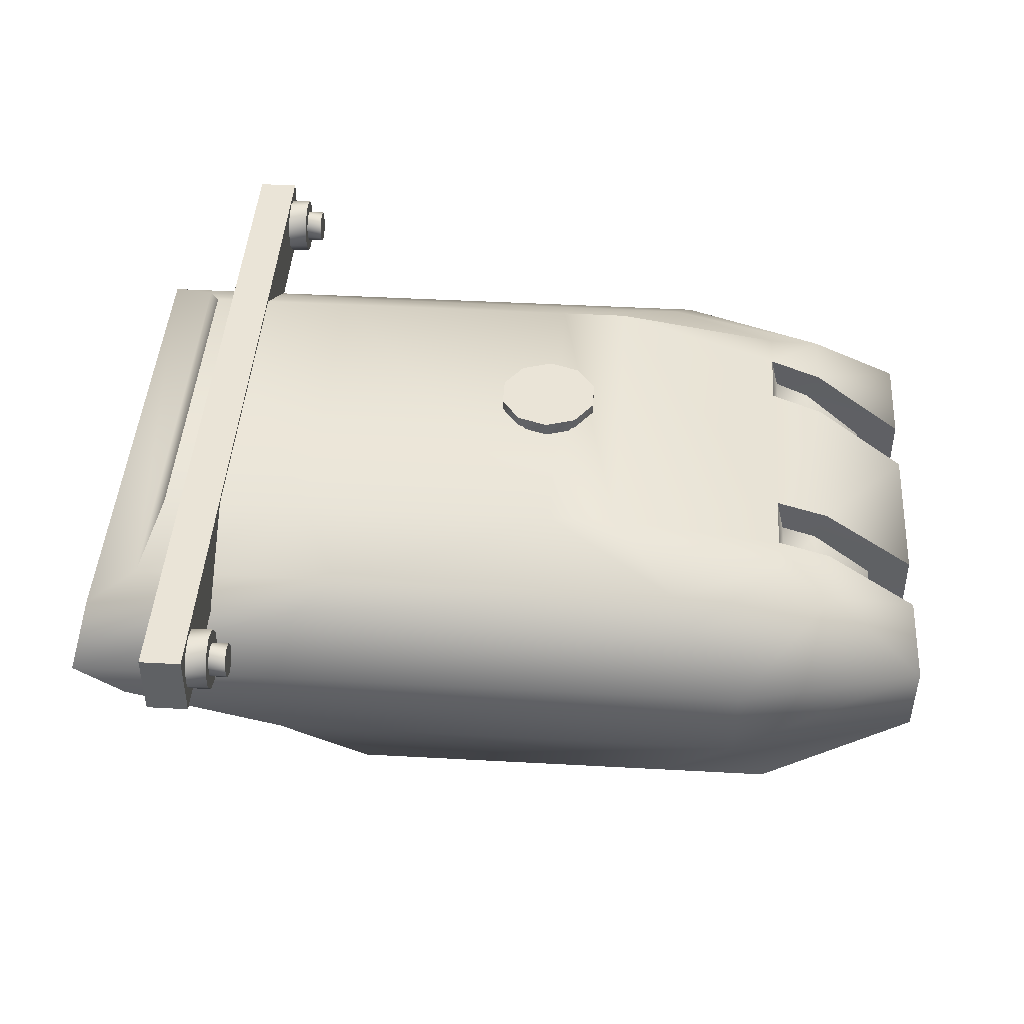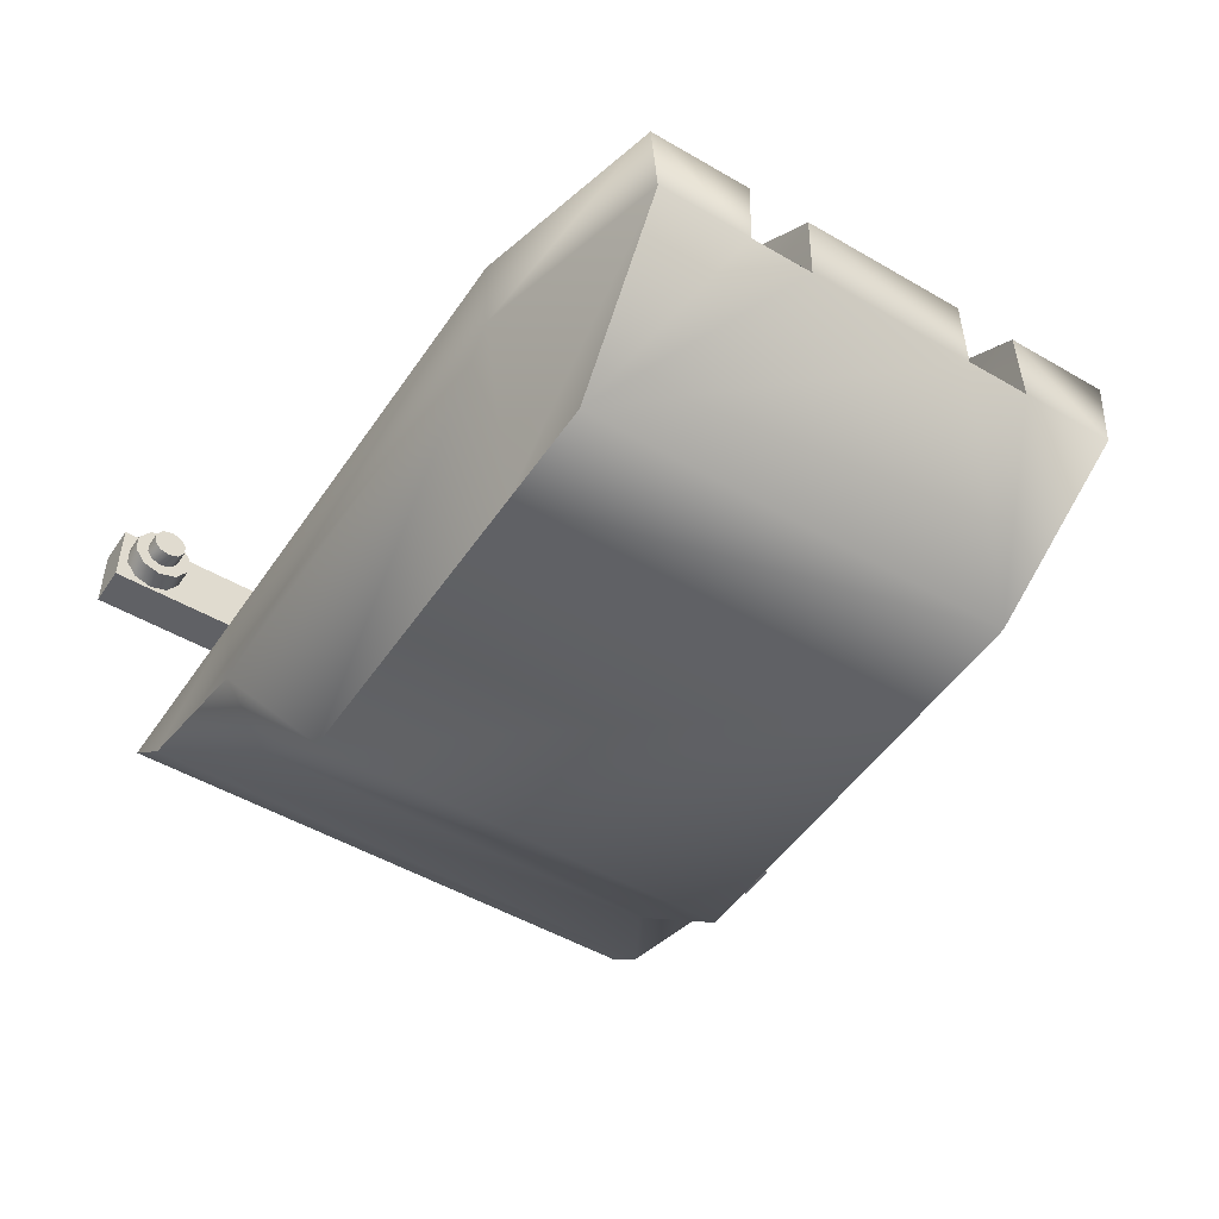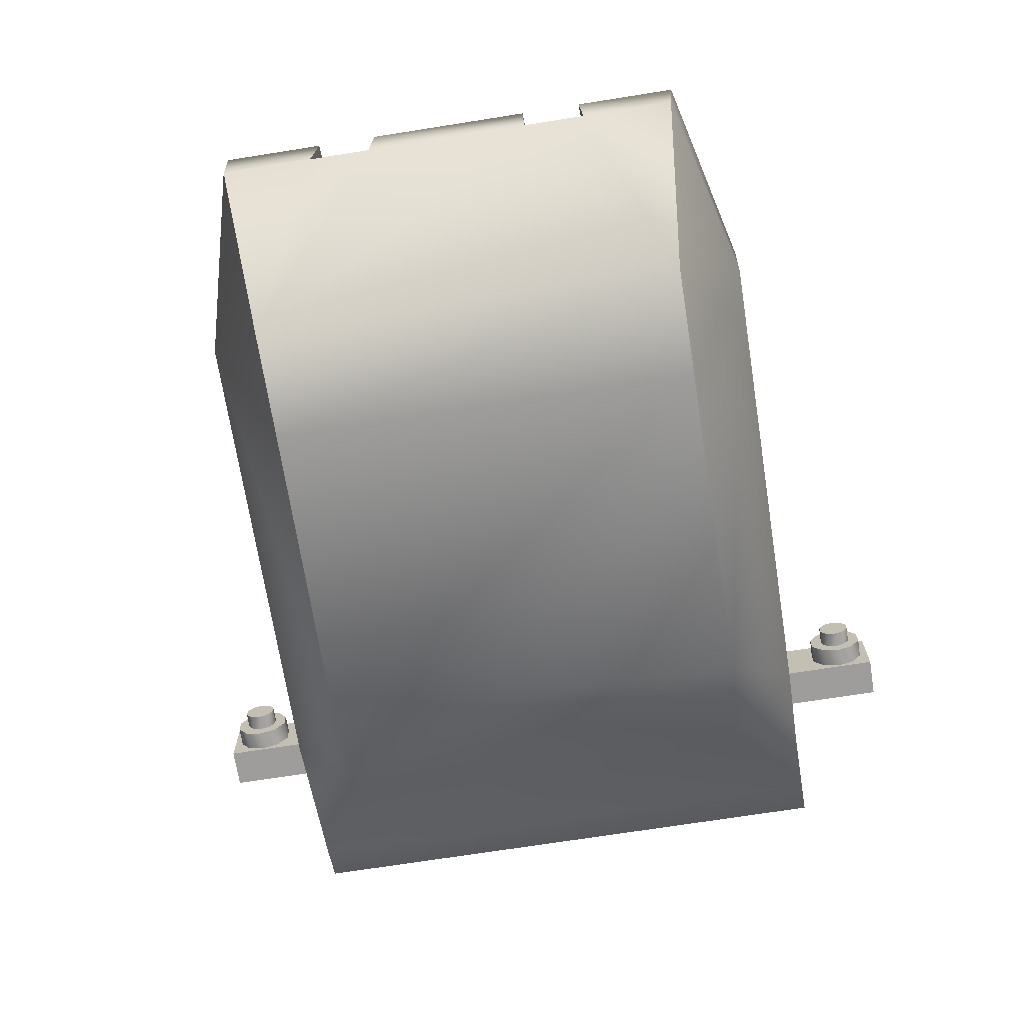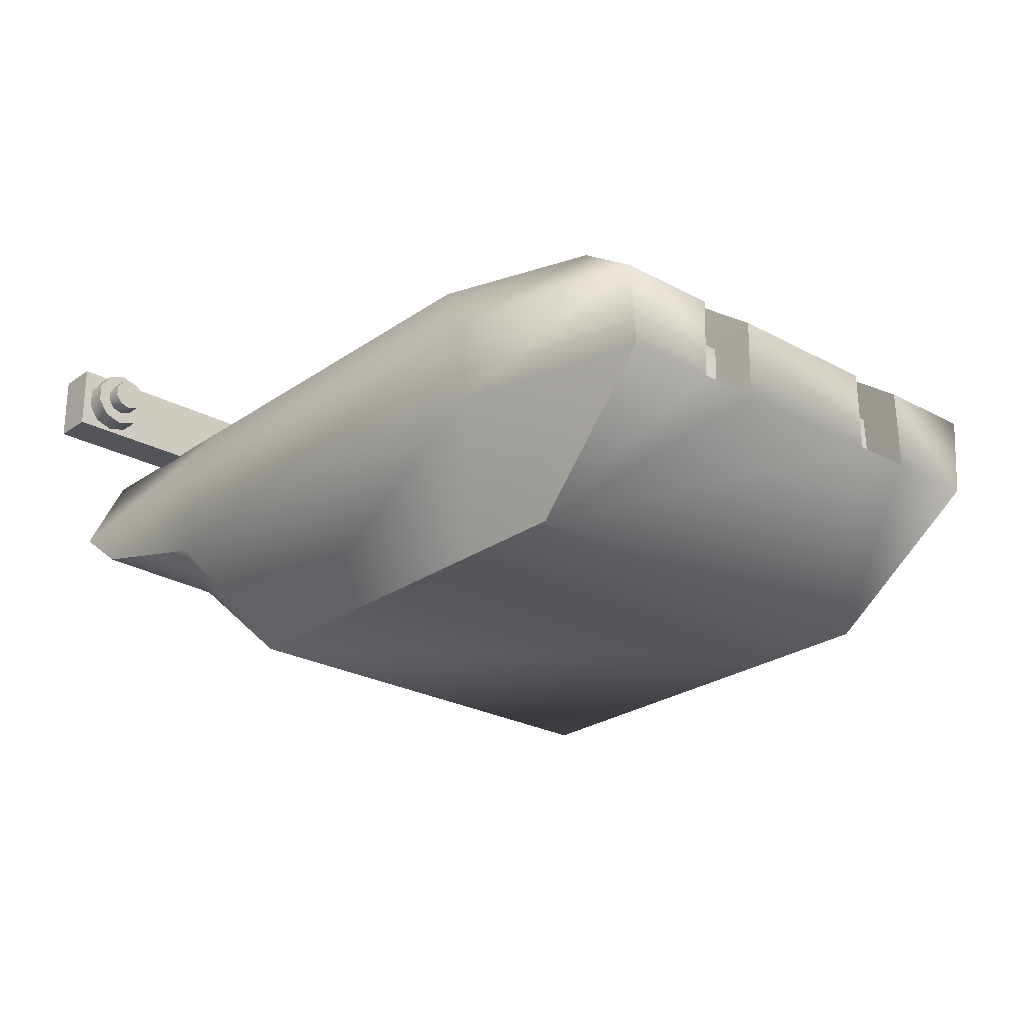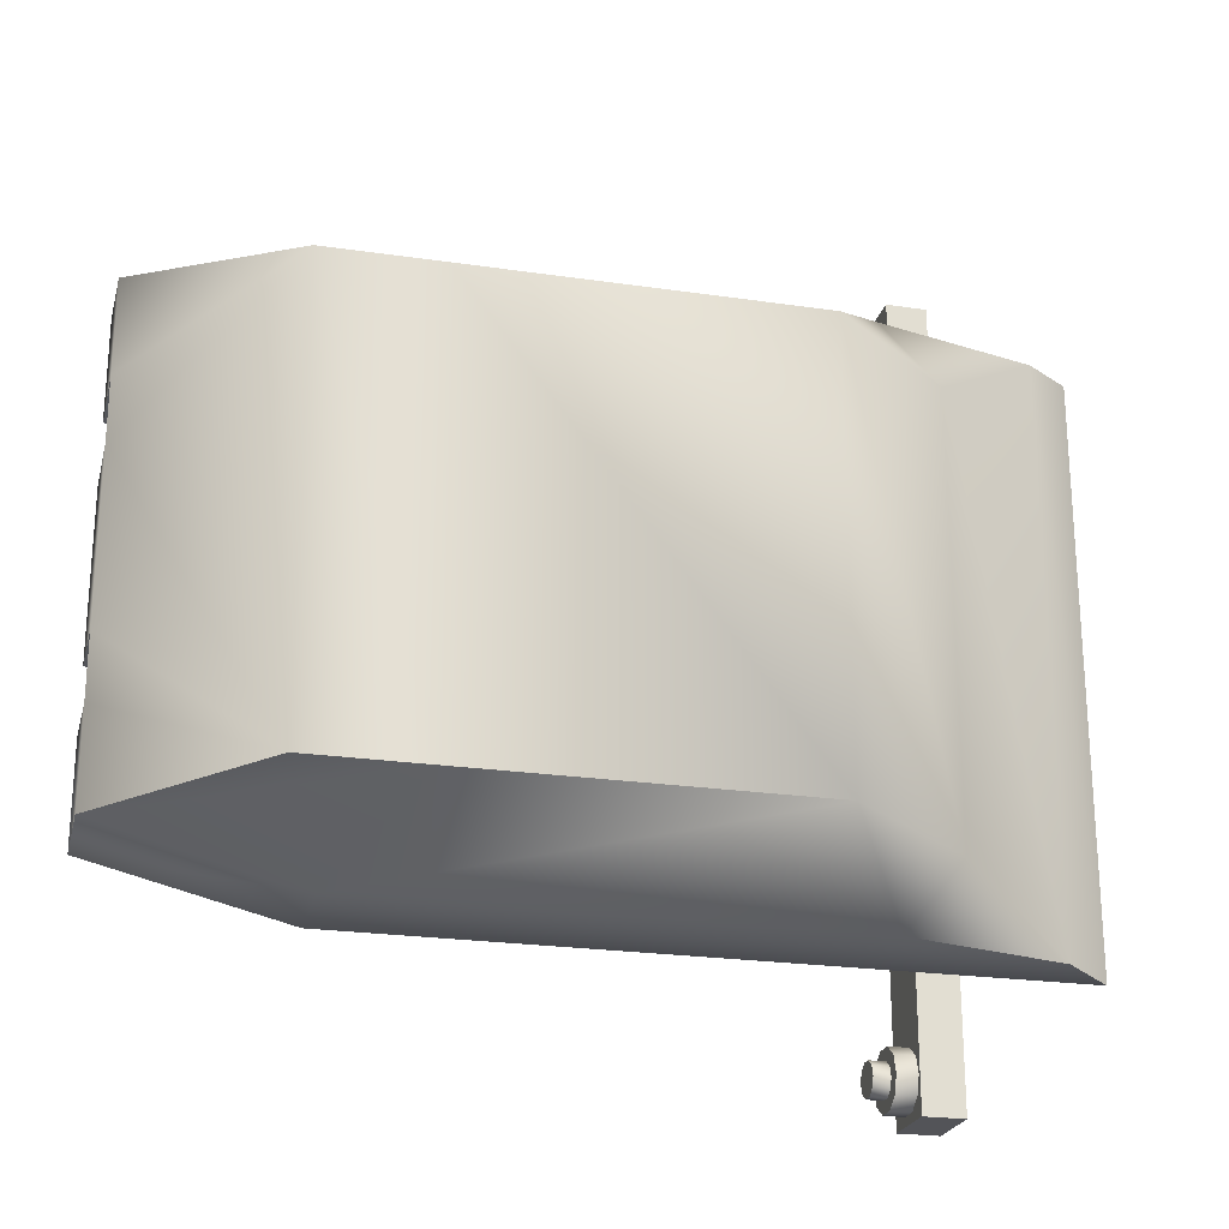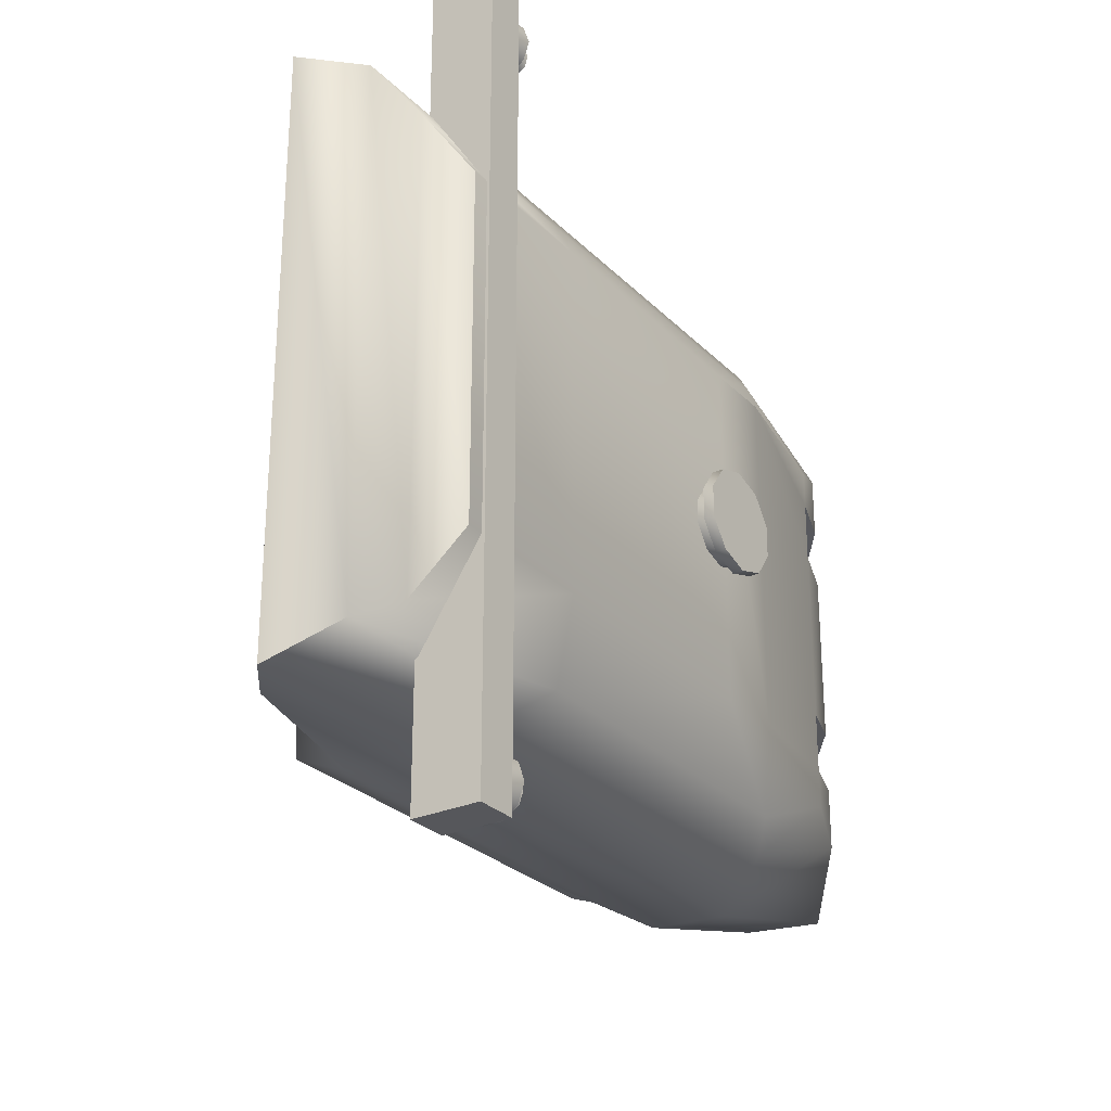
<metadata>
{"format":"obj","ext":"obj","renderer":"f3d","projection":"perspective","resolution":1024,"background":"white","views":[{"elev":43.9,"azim":3.7,"up":"+Z"},{"elev":-49.7,"azim":57.2,"up":"+Z"},{"elev":-70.4,"azim":99.0,"up":"+Z"},{"elev":-25.0,"azim":48.5,"up":"+Z"},{"elev":-23.5,"azim":166.1,"up":"+Y"},{"elev":-27.4,"azim":-55.8,"up":"+Y"}]}
</metadata>
<code>
o object_1
v -1.682 2.652 4.346
v -1.682 12.34 4.346
v -1.362 3.136 5.536
v -1.362 11.86 5.536
v -0.8558 2.727 3.698
v -0.8558 12.27 3.698
v -0.5608 3.62 5.85
v -0.5608 11.38 5.85
v -0.1789 4.679 6.539
v -0.1789 10.32 6.539
v 0.1087 0.8825 5.485
v 0.1087 0.8825 6.584
v 0.1087 14.11 5.485
v 0.1087 14.11 6.584
v 0.7418 1.032 5.881
v 0.7418 1.032 6.189
v 0.7418 1.213 5.631
v 0.7418 1.213 6.439
v 0.7418 1.507 5.536
v 0.7418 1.507 6.035
v 0.7418 1.507 6.534
v 0.7418 1.801 5.631
v 0.7418 1.801 6.439
v 0.7418 1.982 5.881
v 0.7418 1.982 6.189
v 0.7418 13.01 5.881
v 0.7418 13.01 6.189
v 0.7418 13.2 5.631
v 0.7418 13.2 6.439
v 0.7418 13.49 5.536
v 0.7418 13.49 6.035
v 0.7418 13.49 6.534
v 0.7418 13.78 5.631
v 0.7418 13.78 6.439
v 0.7418 13.96 5.881
v 0.7418 13.96 6.189
v 0.7915 0.8825 5.485
v 0.7915 0.8825 6.584
v 0.7915 14.11 5.485
v 0.7915 14.11 6.584
v 0.9882 3.851 2.723
v 0.9882 11.14 2.723
v 1.132 1.032 5.881
v 1.132 1.032 6.189
v 1.132 1.213 5.631
v 1.132 1.213 6.439
v 1.132 1.238 5.947
v 1.132 1.238 6.122
v 1.132 1.341 5.806
v 1.132 1.341 6.264
v 1.132 1.507 5.536
v 1.132 1.507 5.752
v 1.132 1.507 6.318
v 1.132 1.507 6.534
v 1.132 1.673 5.806
v 1.132 1.673 6.264
v 1.132 1.776 5.947
v 1.132 1.776 6.122
v 1.132 1.801 5.631
v 1.132 1.801 6.439
v 1.132 1.982 5.881
v 1.132 1.982 6.189
v 1.132 13.01 5.881
v 1.132 13.01 6.189
v 1.132 13.2 5.631
v 1.132 13.2 6.439
v 1.132 13.22 5.947
v 1.132 13.22 6.122
v 1.132 13.32 5.806
v 1.132 13.32 6.264
v 1.132 13.49 5.536
v 1.132 13.49 5.752
v 1.132 13.49 6.318
v 1.132 13.49 6.534
v 1.132 13.66 5.806
v 1.132 13.66 6.264
v 1.132 13.76 5.947
v 1.132 13.76 6.122
v 1.132 13.78 5.631
v 1.132 13.78 6.439
v 1.132 13.96 5.881
v 1.132 13.96 6.189
v 1.407 1.238 5.947
v 1.407 1.238 6.122
v 1.407 1.341 5.806
v 1.407 1.341 6.264
v 1.407 1.507 5.752
v 1.407 1.507 6.035
v 1.407 1.507 6.318
v 1.407 1.673 5.806
v 1.407 1.673 6.264
v 1.407 1.776 5.947
v 1.407 1.776 6.122
v 1.407 13.22 5.947
v 1.407 13.22 6.122
v 1.407 13.32 5.806
v 1.407 13.32 6.264
v 1.407 13.49 5.752
v 1.407 13.49 6.035
v 1.407 13.49 6.318
v 1.407 13.66 5.806
v 1.407 13.66 6.264
v 1.407 13.76 5.947
v 1.407 13.76 6.122
v 1.86 2.652 4.346
v 1.86 2.727 2.986
v 1.86 12.27 2.986
v 1.86 12.34 4.346
v 2.262 3.136 5.536
v 2.262 11.86 5.536
v 2.278 4.679 6.539
v 2.278 10.32 6.539
v 2.886 3.62 5.85
v 2.886 11.38 5.85
v 3.168 3.851 0.9212
v 3.168 11.14 0.9212
v 5.535 7.235 6.749
v 5.535 7.235 6.923
v 5.535 7.761 6.749
v 5.535 7.761 6.923
v 5.706 7.29 6.502
v 5.706 7.29 6.716
v 5.706 7.706 6.502
v 5.706 7.706 6.716
v 5.845 6.809 6.749
v 5.845 6.809 6.923
v 5.845 8.187 6.749
v 5.845 8.187 6.923
v 5.95 6.954 6.502
v 5.95 6.954 6.716
v 5.95 8.042 6.502
v 5.95 8.042 6.716
v 6.346 6.646 6.749
v 6.346 6.646 6.923
v 6.346 6.825 6.502
v 6.346 6.825 6.716
v 6.346 7.498 6.502
v 6.346 7.498 6.923
v 6.346 8.17 6.502
v 6.346 8.17 6.716
v 6.346 8.35 6.749
v 6.346 8.35 6.923
v 6.511 4.679 6.539
v 6.511 10.32 6.539
v 6.741 6.954 6.502
v 6.741 6.954 6.716
v 6.741 8.042 6.502
v 6.741 8.042 6.716
v 6.846 6.809 6.749
v 6.846 6.809 6.923
v 6.846 8.187 6.749
v 6.846 8.187 6.923
v 6.985 7.29 6.502
v 6.985 7.29 6.716
v 6.985 7.706 6.502
v 6.985 7.706 6.716
v 7.156 7.235 6.749
v 7.156 7.235 6.923
v 7.156 7.761 6.749
v 7.156 7.761 6.923
v 7.653 4.679 6.539
v 7.653 10.32 6.539
v 8.661 3.62 5.85
v 8.661 11.38 5.85
v 8.724 3.851 0.9212
v 8.724 11.14 0.9212
v 8.959 3.136 5.536
v 8.959 11.86 5.536
v 9.892 2.72 2.986
v 9.892 12.28 2.986
v 9.892 2.652 4.346
v 9.892 12.34 4.346
v 10.52 4.401 5.85
v 10.52 5.029 5.85
v 10.52 6.034 5.85
v 10.52 8.962 5.85
v 10.52 9.967 5.85
v 10.52 10.59 5.85
v 10.6 3.851 0.9212
v 10.6 11.14 0.9212
v 10.66 4.995 5.271
v 10.66 6.014 5.271
v 10.66 8.982 5.271
v 10.66 10 5.271
v 11.26 5.031 5.036
v 11.26 6.061 5.036
v 11.26 8.935 5.036
v 11.26 9.965 5.036
v 11.43 4.048 5.536
v 11.43 5.064 5.536
v 11.43 6.08 5.536
v 11.43 8.915 5.536
v 11.43 9.932 5.536
v 11.43 10.95 5.536
v 12.32 5.04 3.133
v 12.32 5.086 4.149
v 12.32 6.095 3.133
v 12.32 6.122 4.149
v 12.32 8.874 4.149
v 12.32 8.901 3.133
v 12.32 9.91 4.149
v 12.32 9.956 3.133
v 13.05 3.532 2.986
v 13.05 5.074 2.986
v 13.05 6.114 2.986
v 13.05 8.882 2.986
v 13.05 9.922 2.986
v 13.05 11.46 2.986
v 13.05 3.432 4.346
v 13.05 5.119 4.346
v 13.05 6.141 4.346
v 13.05 8.855 4.346
v 13.05 9.877 4.346
v 13.05 11.56 4.346
f 104 103 77 78
f 103 101 75 77
f 101 98 72 75
f 98 96 69 72
f 96 94 67 69
f 94 95 68 67
f 95 97 70 68
f 97 100 73 70
f 100 102 76 73
f 102 104 78 76
f 78 77 81 82
f 77 75 79 81
f 75 72 71 79
f 72 69 65 71
f 69 67 63 65
f 67 68 64 63
f 68 70 66 64
f 70 73 74 66
f 73 76 80 74
f 76 78 82 80
f 103 104 99
f 101 103 99
f 98 101 99
f 96 98 99
f 94 96 99
f 95 94 99
f 97 95 99
f 100 97 99
f 102 100 99
f 104 102 99
f 36 35 31
f 35 33 31
f 33 30 31
f 30 28 31
f 28 26 31
f 26 27 31
f 27 29 31
f 29 32 31
f 32 34 31
f 34 36 31
f 36 82 81
f 35 36 81
f 35 81 79
f 33 35 79
f 33 79 71
f 30 33 71
f 30 71 65
f 28 30 65
f 28 65 63
f 26 28 63
f 26 63 64
f 27 26 64
f 27 64 66
f 29 27 66
f 29 66 74
f 32 29 74
f 32 74 80
f 34 32 80
f 34 80 82
f 36 34 82
f 93 92 57 58
f 92 90 55 57
f 90 87 52 55
f 87 85 49 52
f 85 83 47 49
f 83 84 48 47
f 84 86 50 48
f 86 89 53 50
f 89 91 56 53
f 91 93 58 56
f 58 57 61 62
f 57 55 59 61
f 55 52 51 59
f 52 49 45 51
f 49 47 43 45
f 47 48 44 43
f 48 50 46 44
f 50 53 54 46
f 53 56 60 54
f 56 58 62 60
f 92 93 88
f 90 92 88
f 87 90 88
f 85 87 88
f 83 85 88
f 84 83 88
f 86 84 88
f 89 86 88
f 91 89 88
f 93 91 88
f 25 24 20
f 24 22 20
f 22 19 20
f 19 17 20
f 17 15 20
f 15 16 20
f 16 18 20
f 18 21 20
f 21 23 20
f 23 25 20
f 25 62 61
f 24 25 61
f 24 61 59
f 22 24 59
f 22 59 51
f 19 22 51
f 19 51 45
f 17 19 45
f 17 45 43
f 15 17 43
f 15 43 44
f 16 15 44
f 16 44 46
f 18 16 46
f 18 46 54
f 21 18 54
f 21 54 60
f 23 21 60
f 23 60 62
f 25 23 62
f 38 12 11 37
f 14 40 39 13
f 39 37 11 13
f 13 11 12 14
f 14 12 38 40
f 40 38 37 39
f 142 152 151 141
f 152 160 159 151
f 160 158 157 159
f 158 150 149 157
f 150 134 133 149
f 134 126 125 133
f 126 118 117 125
f 118 120 119 117
f 120 128 127 119
f 128 142 141 127
f 141 151 148 140
f 151 159 156 148
f 159 157 154 156
f 157 149 146 154
f 149 133 136 146
f 133 125 130 136
f 125 117 122 130
f 117 119 124 122
f 119 127 132 124
f 127 141 140 132
f 152 142 138
f 160 152 138
f 158 160 138
f 150 158 138
f 134 150 138
f 126 134 138
f 118 126 138
f 120 118 138
f 128 120 138
f 142 128 138
f 139 147 137
f 147 155 137
f 155 153 137
f 153 145 137
f 145 135 137
f 135 129 137
f 129 121 137
f 121 123 137
f 123 131 137
f 131 139 137
f 140 148 147 139
f 148 156 155 147
f 156 154 153 155
f 154 146 145 153
f 146 136 135 145
f 136 130 129 135
f 130 122 121 129
f 122 124 123 121
f 124 132 131 123
f 132 140 139 131
f 174 175 161
f 176 177 162
f 162 161 175 176
f 173 174 161
f 177 178 162
f 174 181 182 175
f 176 183 184 177
f 205 204 179
f 207 206 180
f 179 180 206 205
f 204 203 179
f 208 207 180
f 195 204 205 197
f 200 206 207 202
f 186 182 181 185
f 188 184 183 187
f 197 198 196 195
f 202 201 199 200
f 198 186 185 196
f 201 188 187 199
f 182 186 191 175
f 185 181 174 190
f 187 183 176 192
f 184 188 193 177
f 198 197 205 211
f 195 196 210 204
f 200 199 212 206
f 201 202 207 213
f 186 198 211 191
f 196 185 190 210
f 199 187 192 212
f 188 201 213 193
f 192 176 175 191
f 190 174 173 189
f 177 193 194 178
f 206 212 211 205
f 204 210 209 203
f 213 207 208 214
f 212 192 191 211
f 210 190 189 209
f 193 213 214 194
f 144 162 178 164
f 114 112 144 164
f 8 10 112 114
f 8 7 9 10
f 111 9 7 113
f 143 111 113 163
f 161 143 163 173
f 164 178 194 168
f 110 114 164 168
f 4 8 114 110
f 4 3 7 8
f 113 7 3 109
f 163 113 109 167
f 173 163 167 189
f 108 110 168 172
f 107 108 172 170
f 116 107 170 166
f 166 165 115 116
f 169 106 115 165
f 171 105 106 169
f 167 109 105 171
f 112 111 143 144
f 2 4 110 108
f 6 2 108 107
f 42 6 107 116
f 116 115 41 42
f 106 5 41 115
f 105 1 5 106
f 109 3 1 105
f 10 9 111 112
f 172 214 208 170
f 6 5 1 2
f 209 171 169 203
f 168 194 214 172
f 2 1 3 4
f 189 167 171 209
f 203 169 165 179
f 170 208 180 166
f 180 179 165 166
f 42 41 5 6
f 144 143 161 162

</code>
